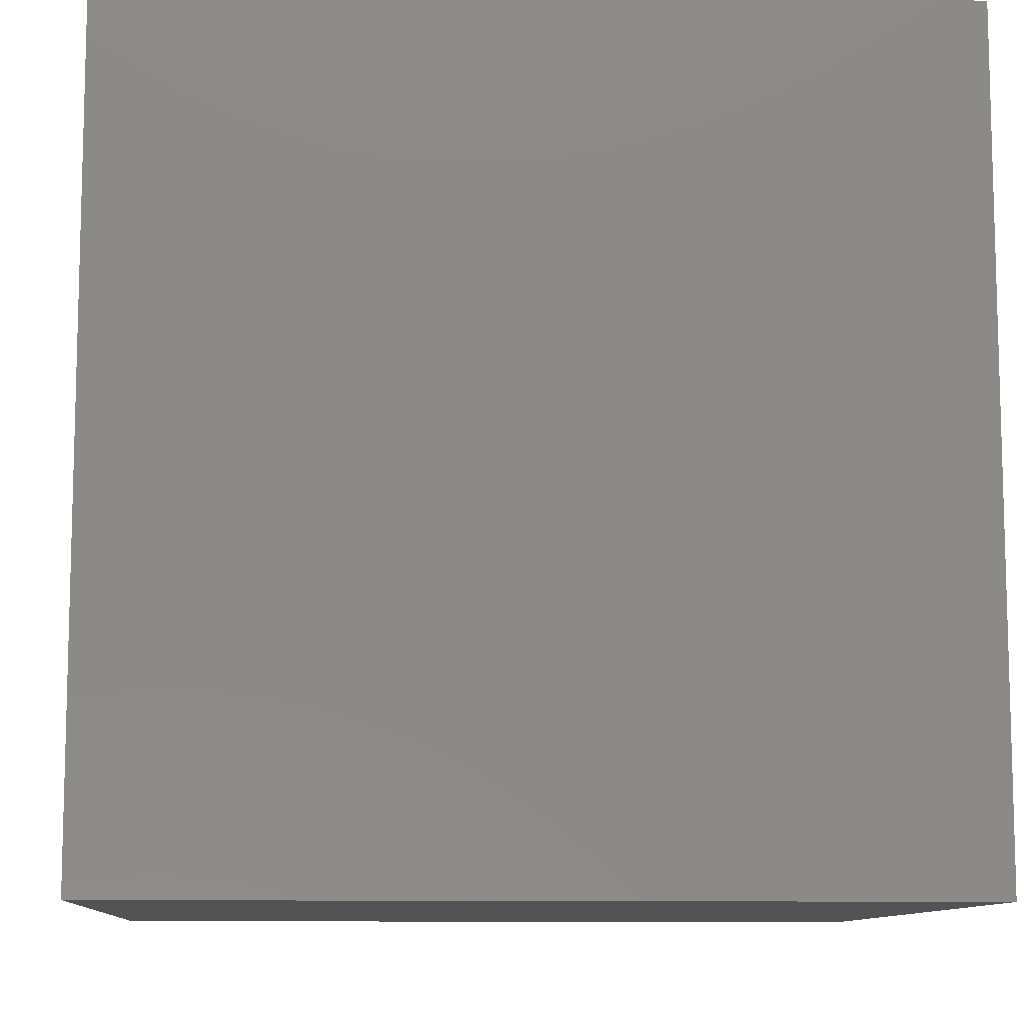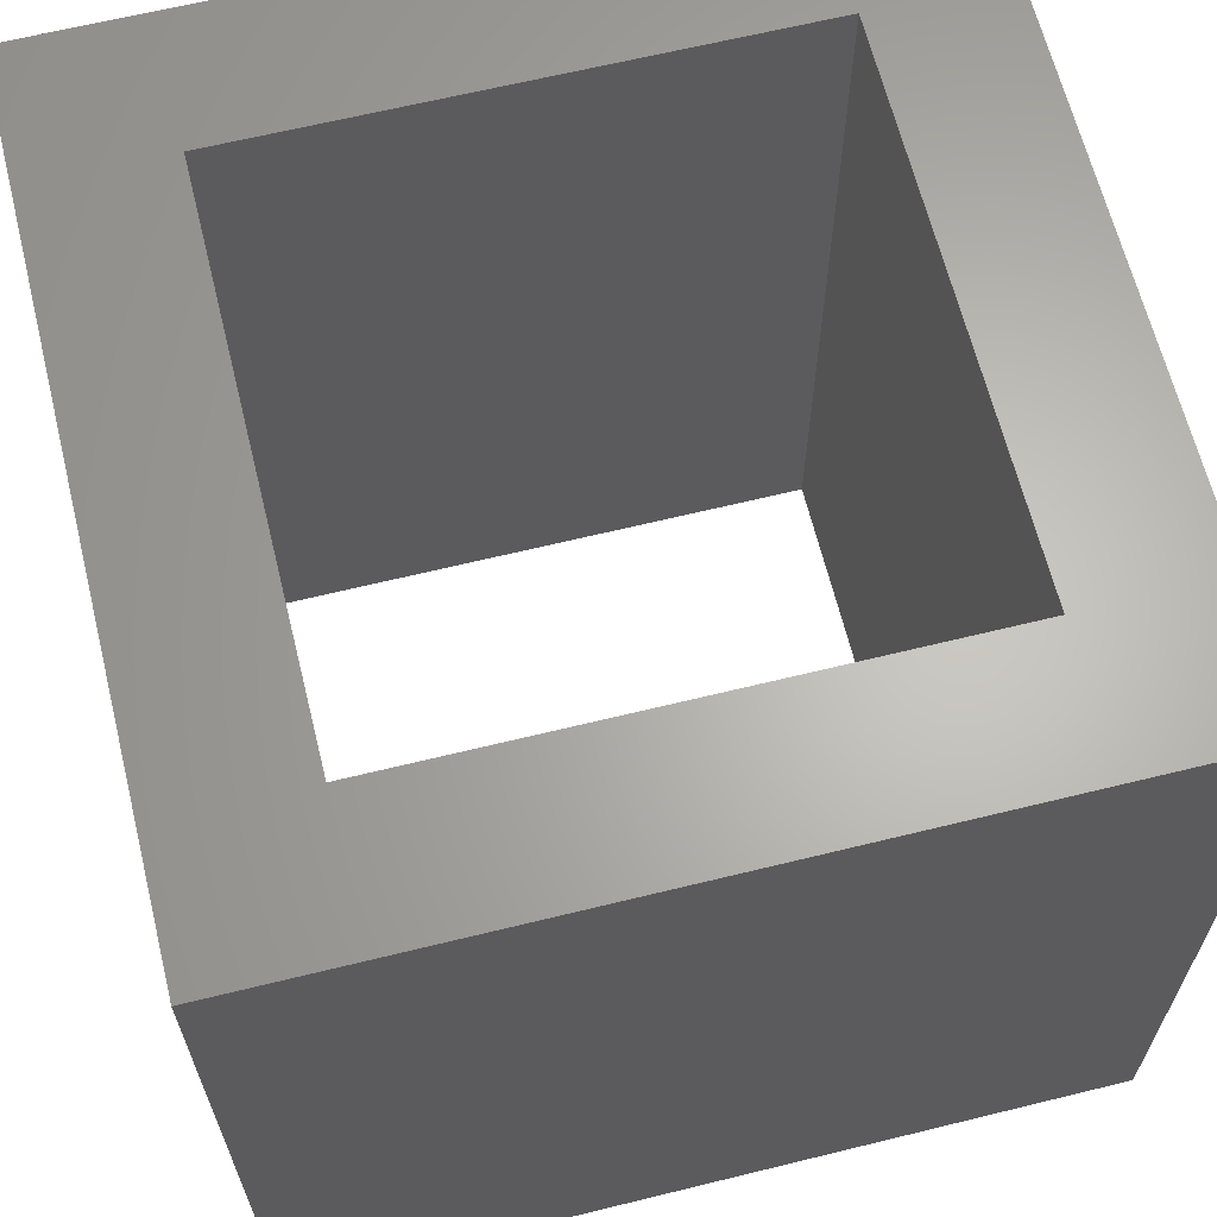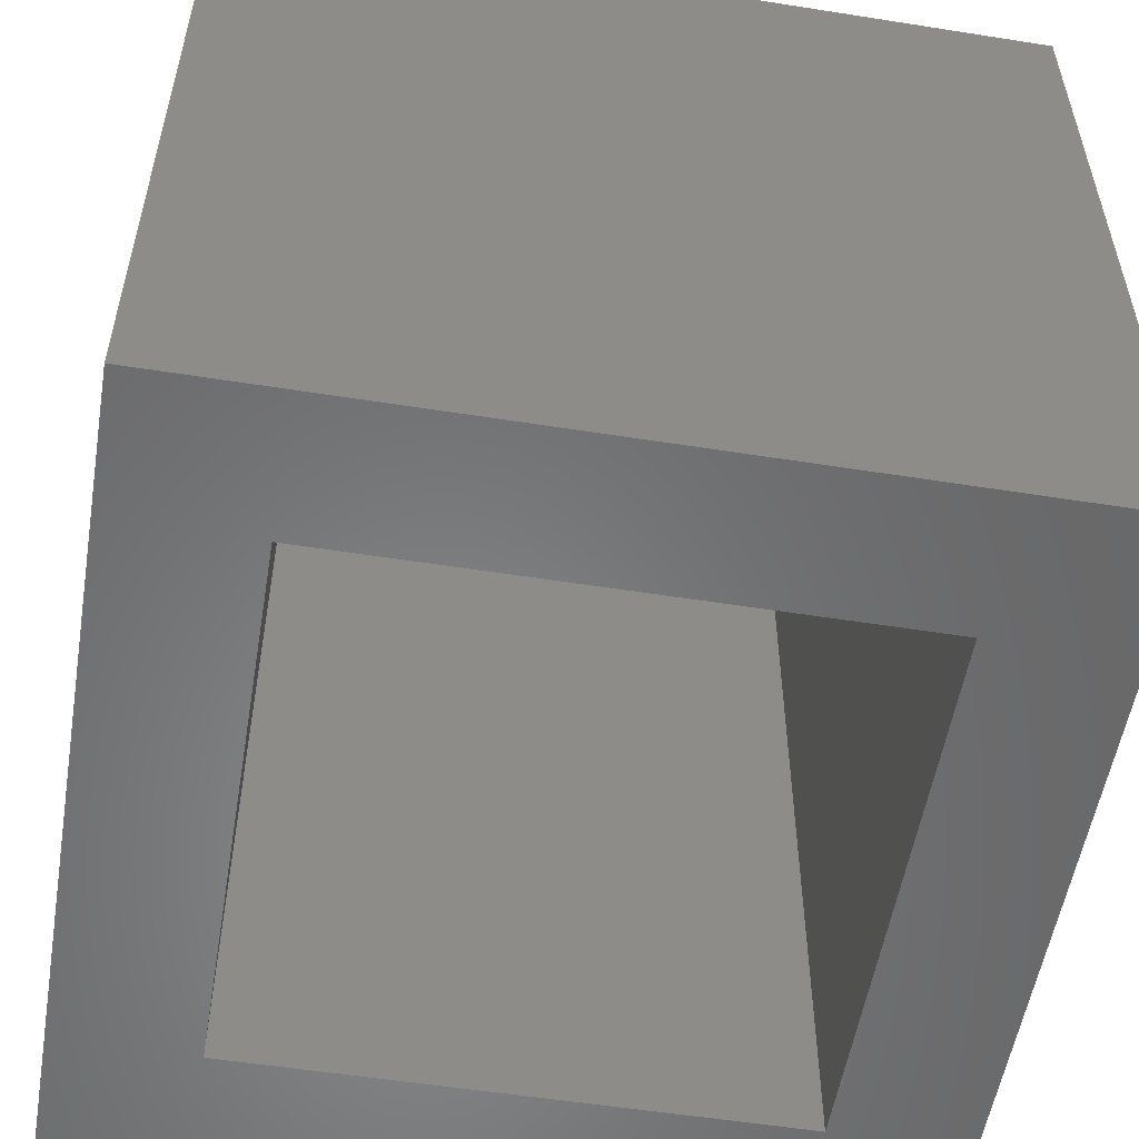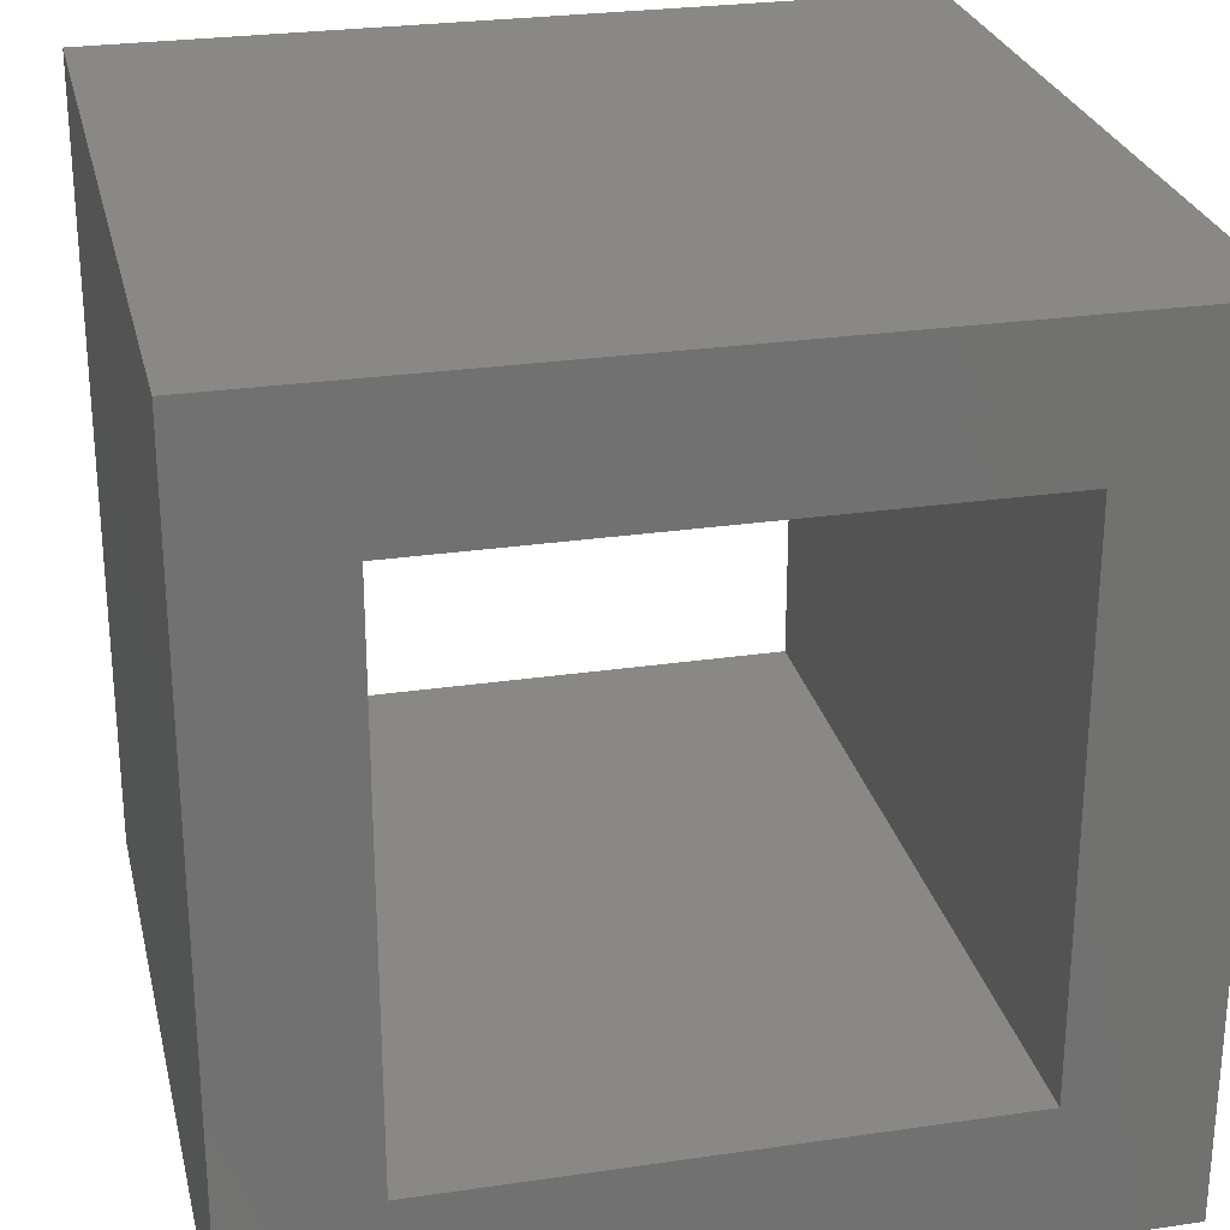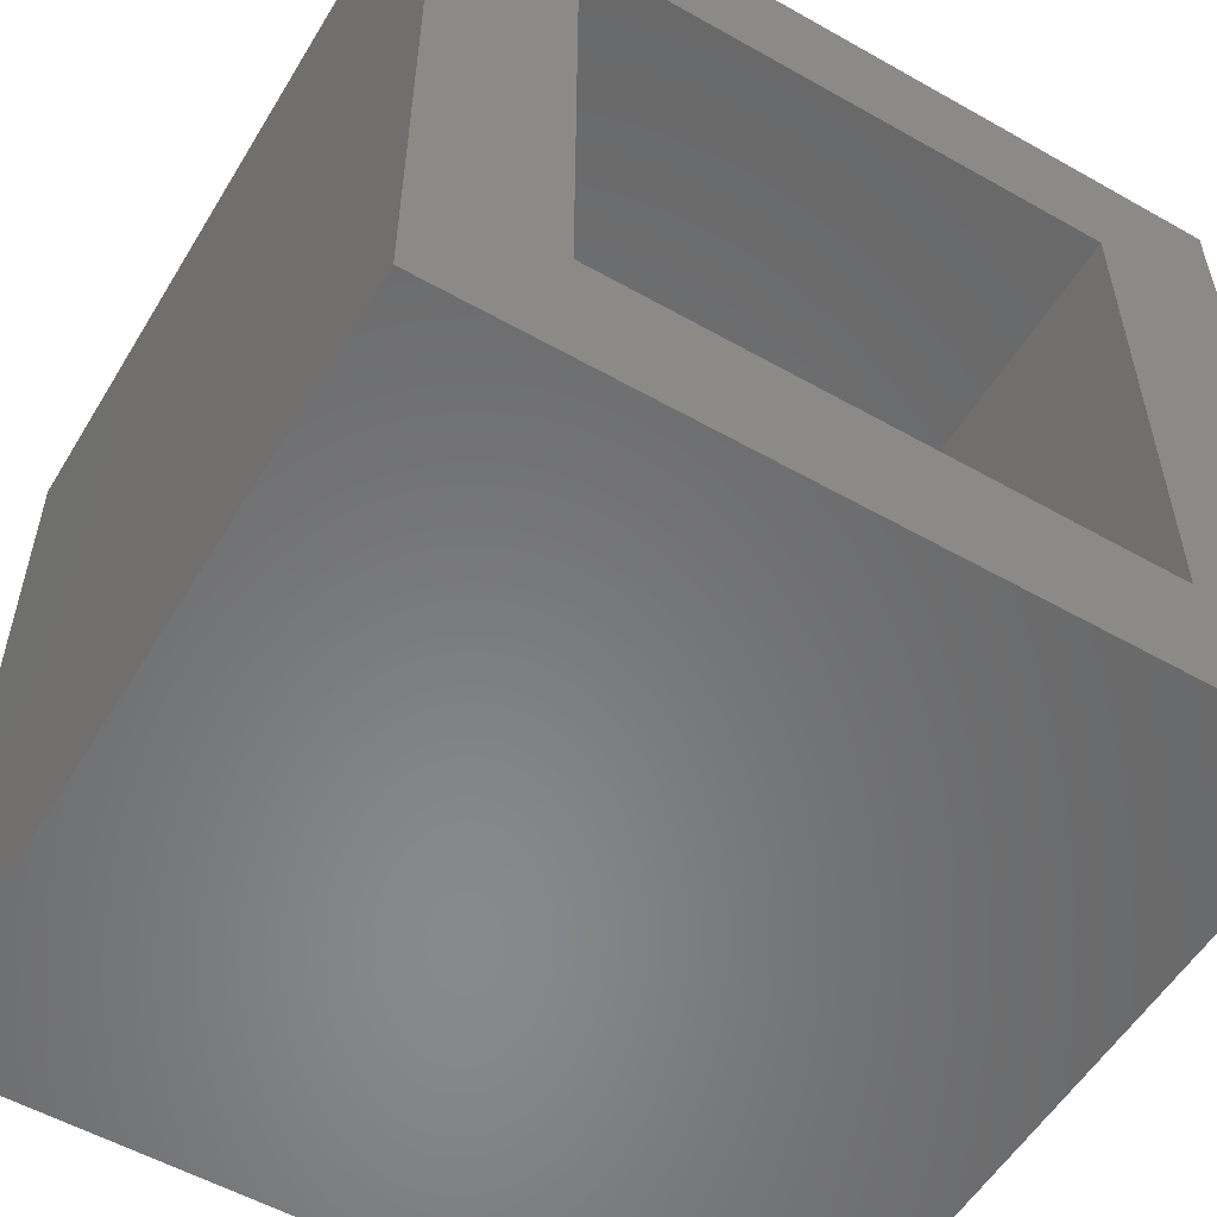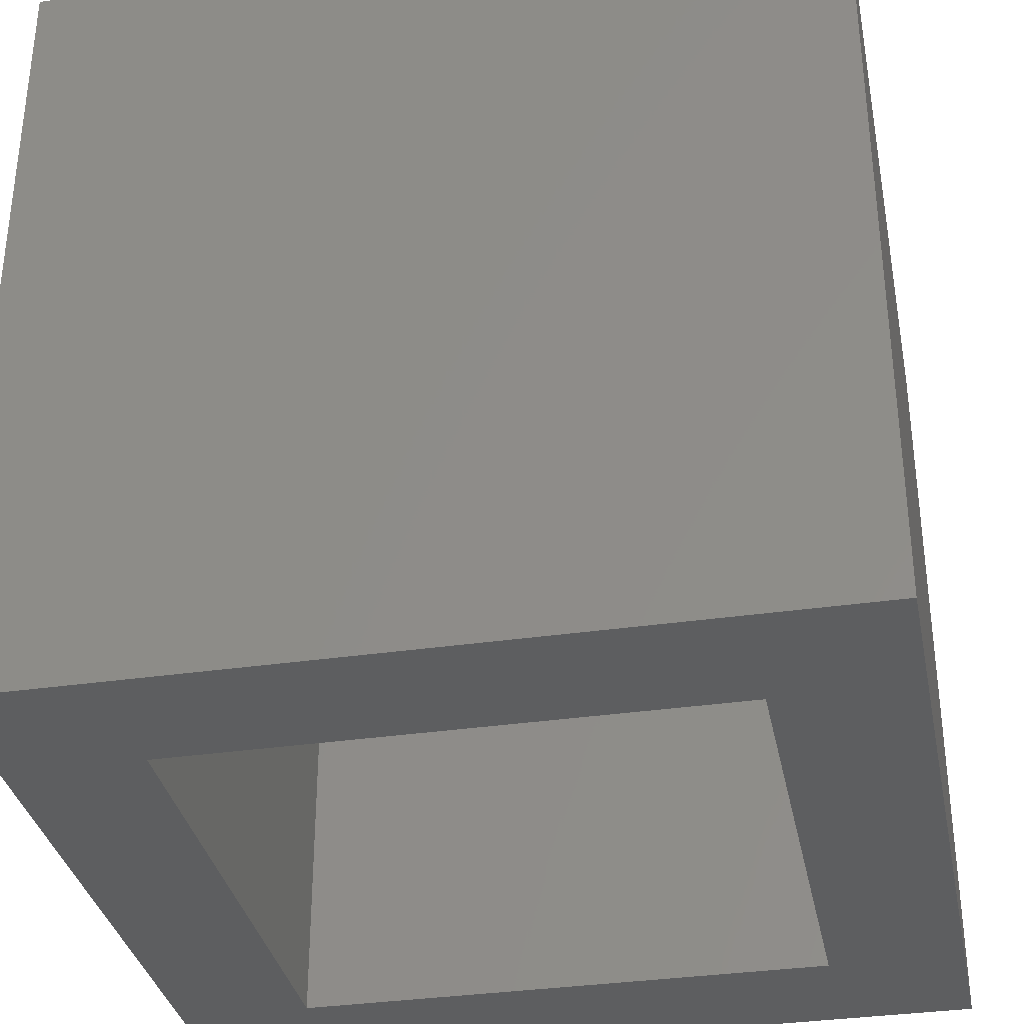
<metadata>
{"format":"stl","ext":"stl","renderer":"f3d","projection":"perspective","resolution":1024,"background":"white","views":[{"elev":-10.0,"azim":86.1,"up":"+Y"},{"elev":64.6,"azim":-103.9,"up":"+Z"},{"elev":-54.8,"azim":170.5,"up":"+Z"},{"elev":26.7,"azim":167.1,"up":"+Y"},{"elev":-55.2,"azim":-30.8,"up":"+Y"},{"elev":-34.2,"azim":-78.8,"up":"+Z"}]}
</metadata>
<code>
# stl→obj: 16 verts, 32 faces
v -15 -15 15
v -15 15 -15
v -15 -15 -15
v -15 15 15
v 15 -15 -15
v 15 -15 15
v 10 -10 -15
v -10 -10 -15
v 10 10 -15
v -10 10 -15
v 15 15 -15
v 15 15 15
v 10 10 15
v -10 -10 15
v -10 10 15
v 10 -10 15
f 1 2 3
f 1 4 2
f 5 1 3
f 5 6 1
f 7 3 8
f 2 9 10
f 2 8 3
f 2 11 9
f 10 8 2
f 7 5 3
f 9 11 5
f 9 5 7
f 4 11 2
f 4 12 11
f 12 4 13
f 6 14 1
f 15 4 1
f 4 15 13
f 15 1 14
f 12 13 6
f 13 16 6
f 16 14 6
f 11 6 5
f 11 12 6
f 14 10 15
f 14 8 10
f 7 14 16
f 7 8 14
f 15 9 13
f 15 10 9
f 9 16 13
f 9 7 16

</code>
